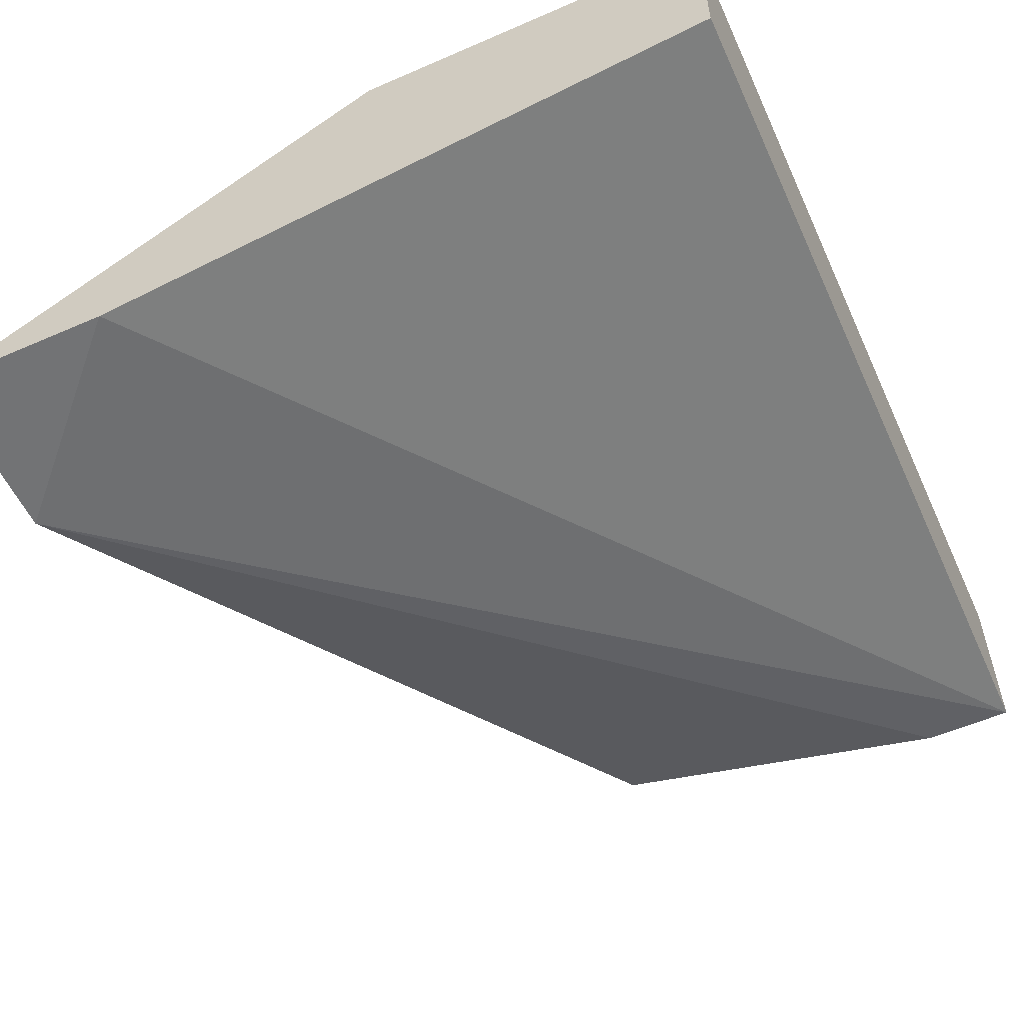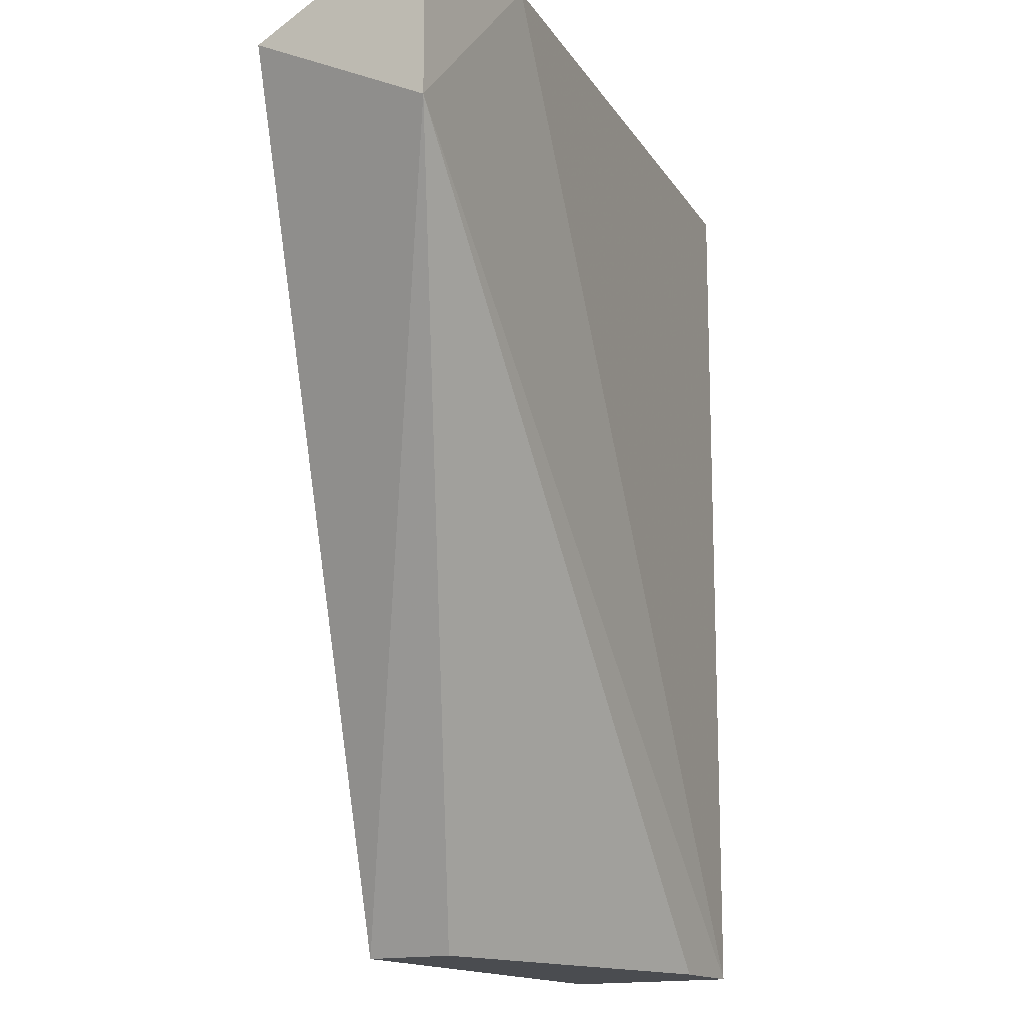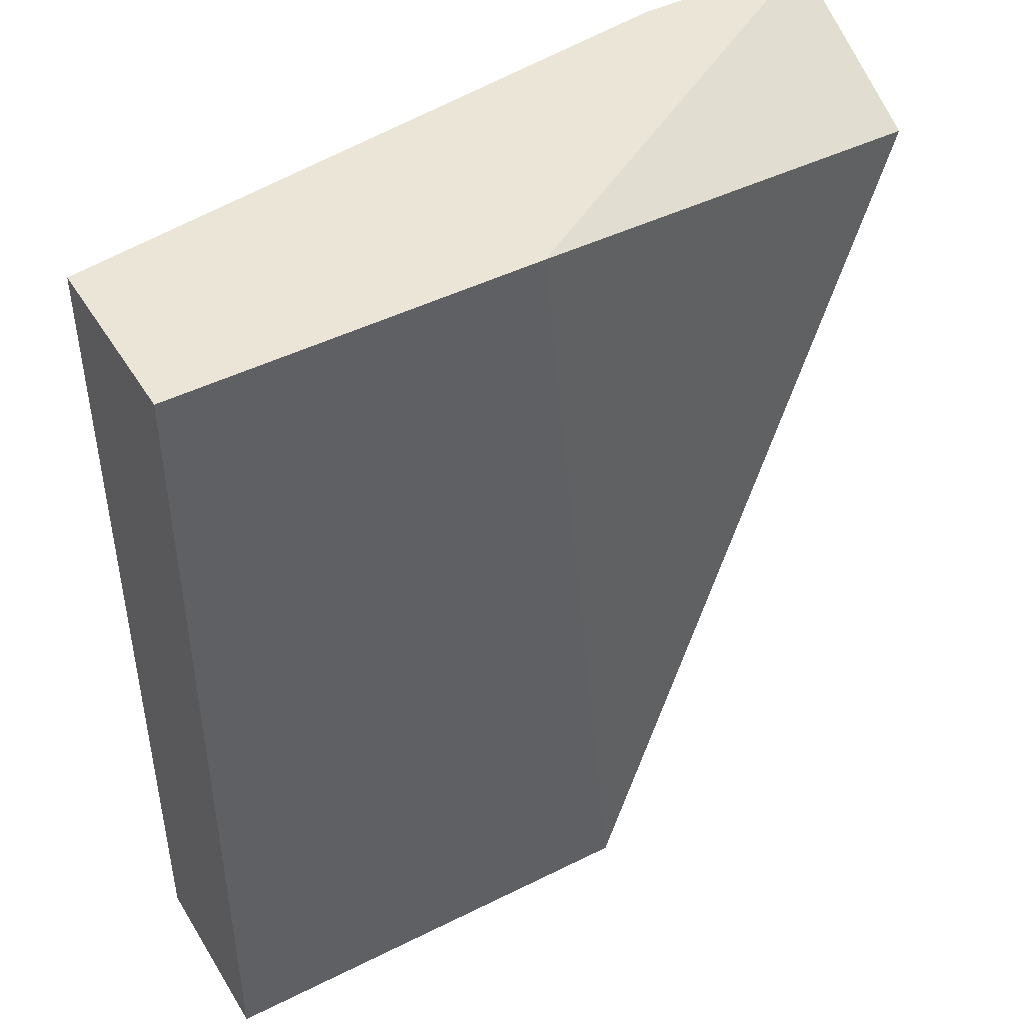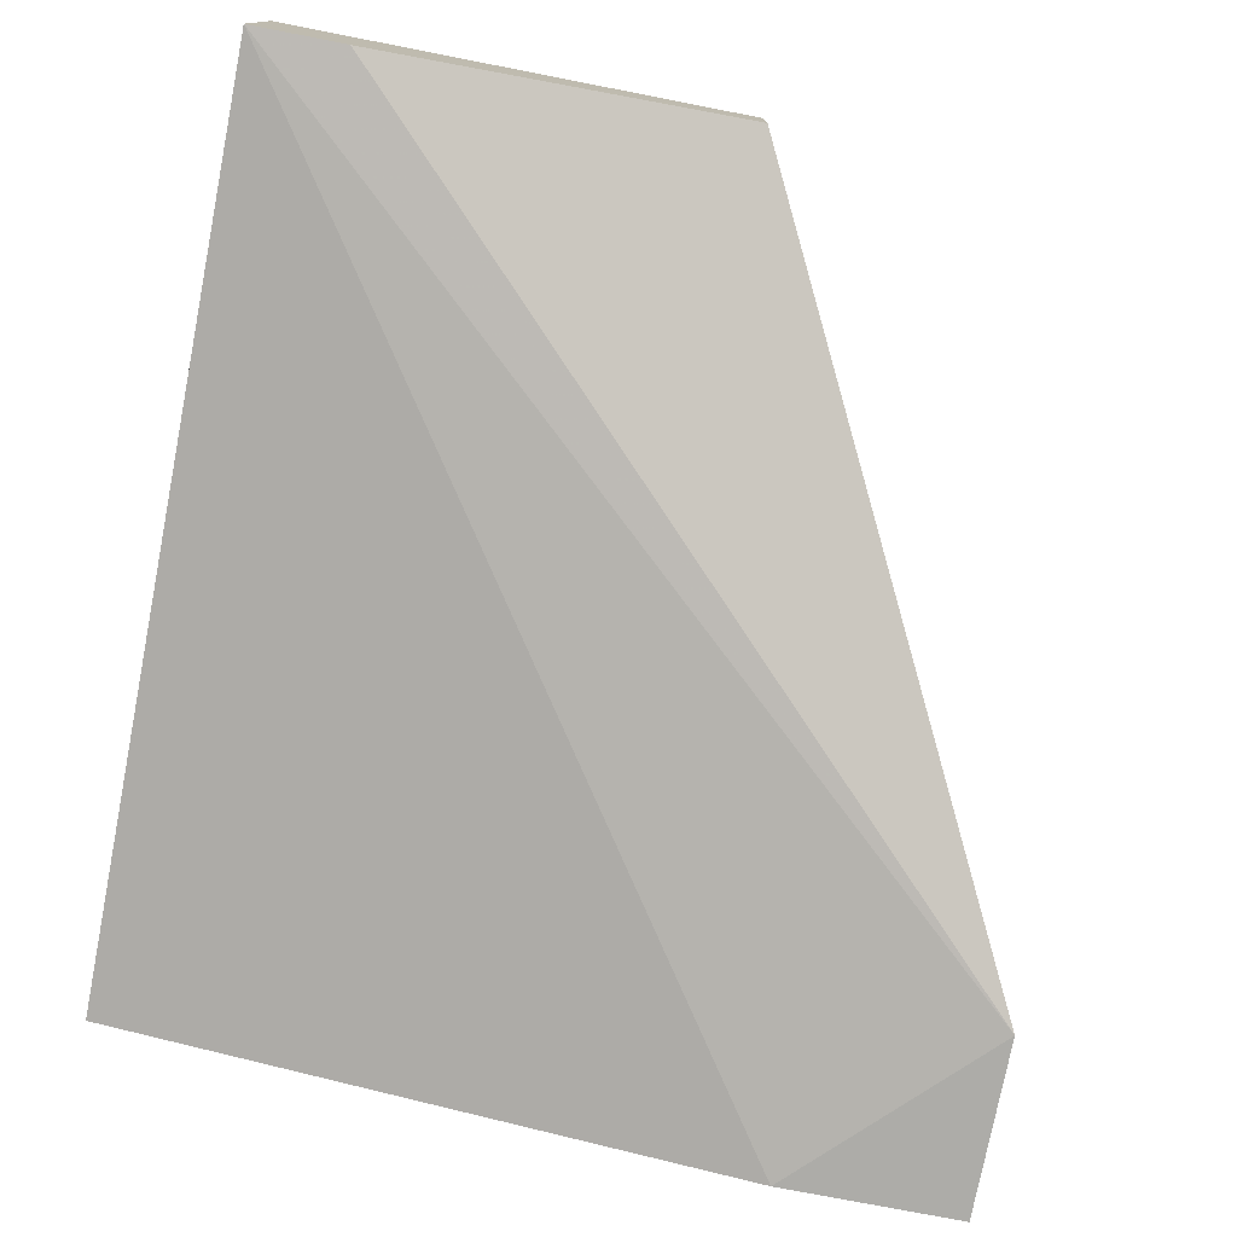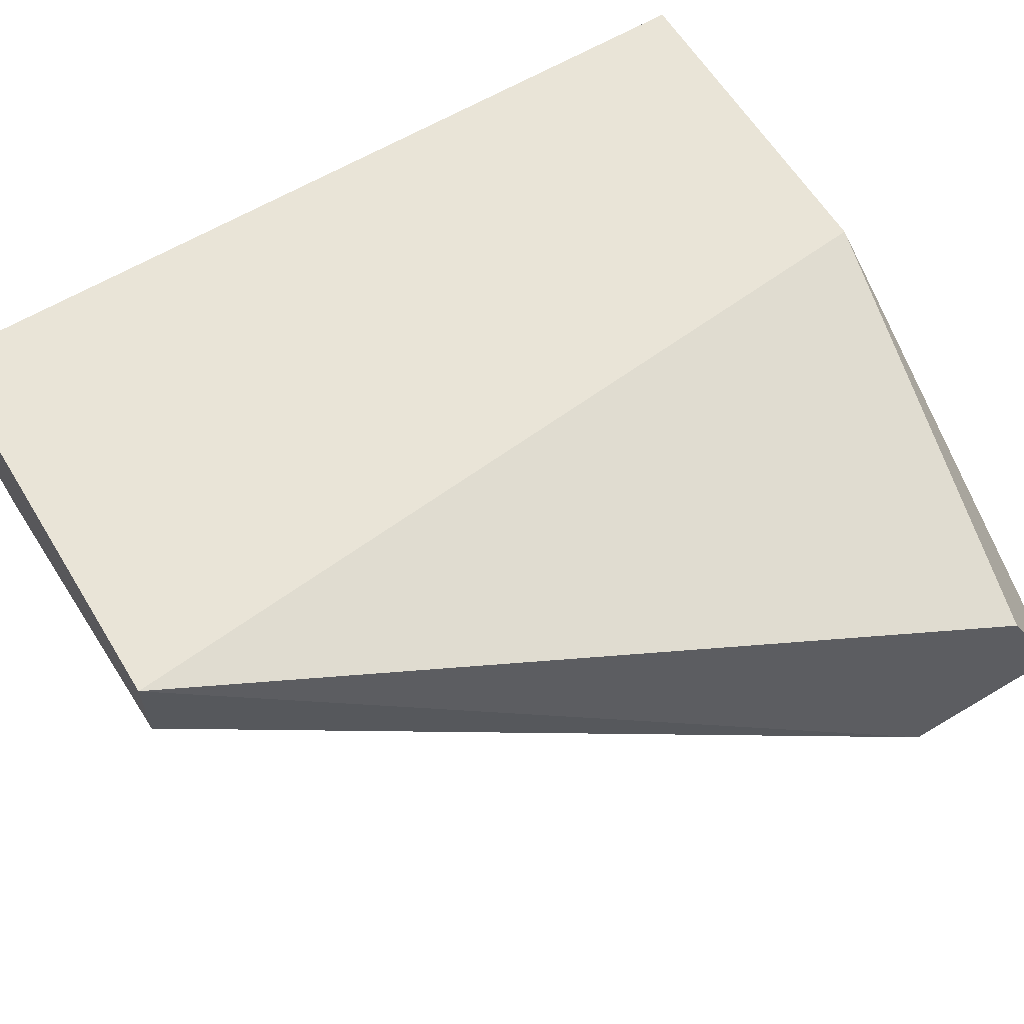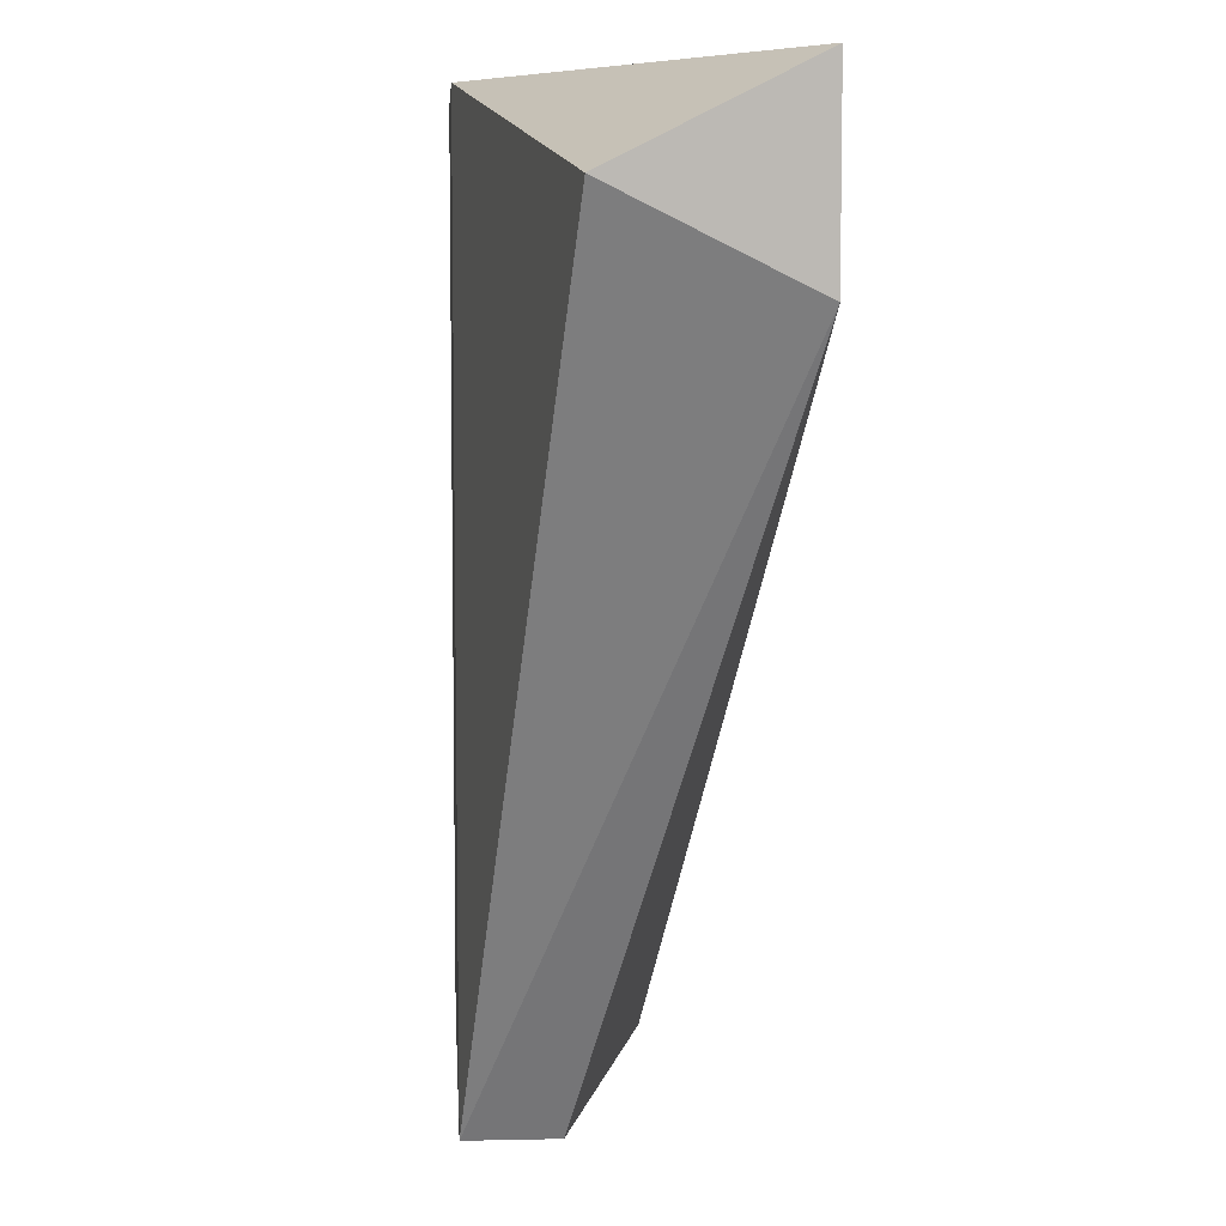
<metadata>
{"format":"obj","ext":"obj","renderer":"f3d","projection":"perspective","resolution":1024,"background":"white","views":[{"elev":-55.8,"azim":-155.5,"up":"+Z"},{"elev":-15.0,"azim":119.0,"up":"+Y"},{"elev":45.8,"azim":-29.9,"up":"+Y"},{"elev":-76.7,"azim":-11.0,"up":"+Z"},{"elev":61.0,"azim":58.6,"up":"+Z"},{"elev":7.1,"azim":86.4,"up":"+Y"}]}
</metadata>
<code>
v 0.1188 -0.03672 -0.06552
v 0.0776 -0.03672 -0.05963
v 0.1306 -0.03672 -0.06552
v 0.107 -0.09561 -0.05375
v 0.107 -0.09561 -0.04786
v 0.1012 -0.03672 -0.04786
v 0.1306 -0.04262 -0.05375
v 0.1306 -0.0485 -0.06552
v 0.0835 -0.09561 -0.05963
v 0.0776 -0.09561 -0.04786
v 0.0776 -0.09561 -0.05963
v 0.0776 -0.03672 -0.04786
f 11 1 8
f 3 1 2
f 2 1 11
f 5 4 8
f 8 4 9
f 9 4 5
f 7 6 5
f 5 6 12
f 12 6 3
f 3 6 7
f 5 8 7
f 7 8 3
f 11 8 9
f 12 10 5
f 5 10 11
f 11 10 12
f 12 2 11
f 3 2 12
f 9 5 11
f 8 1 3

</code>
